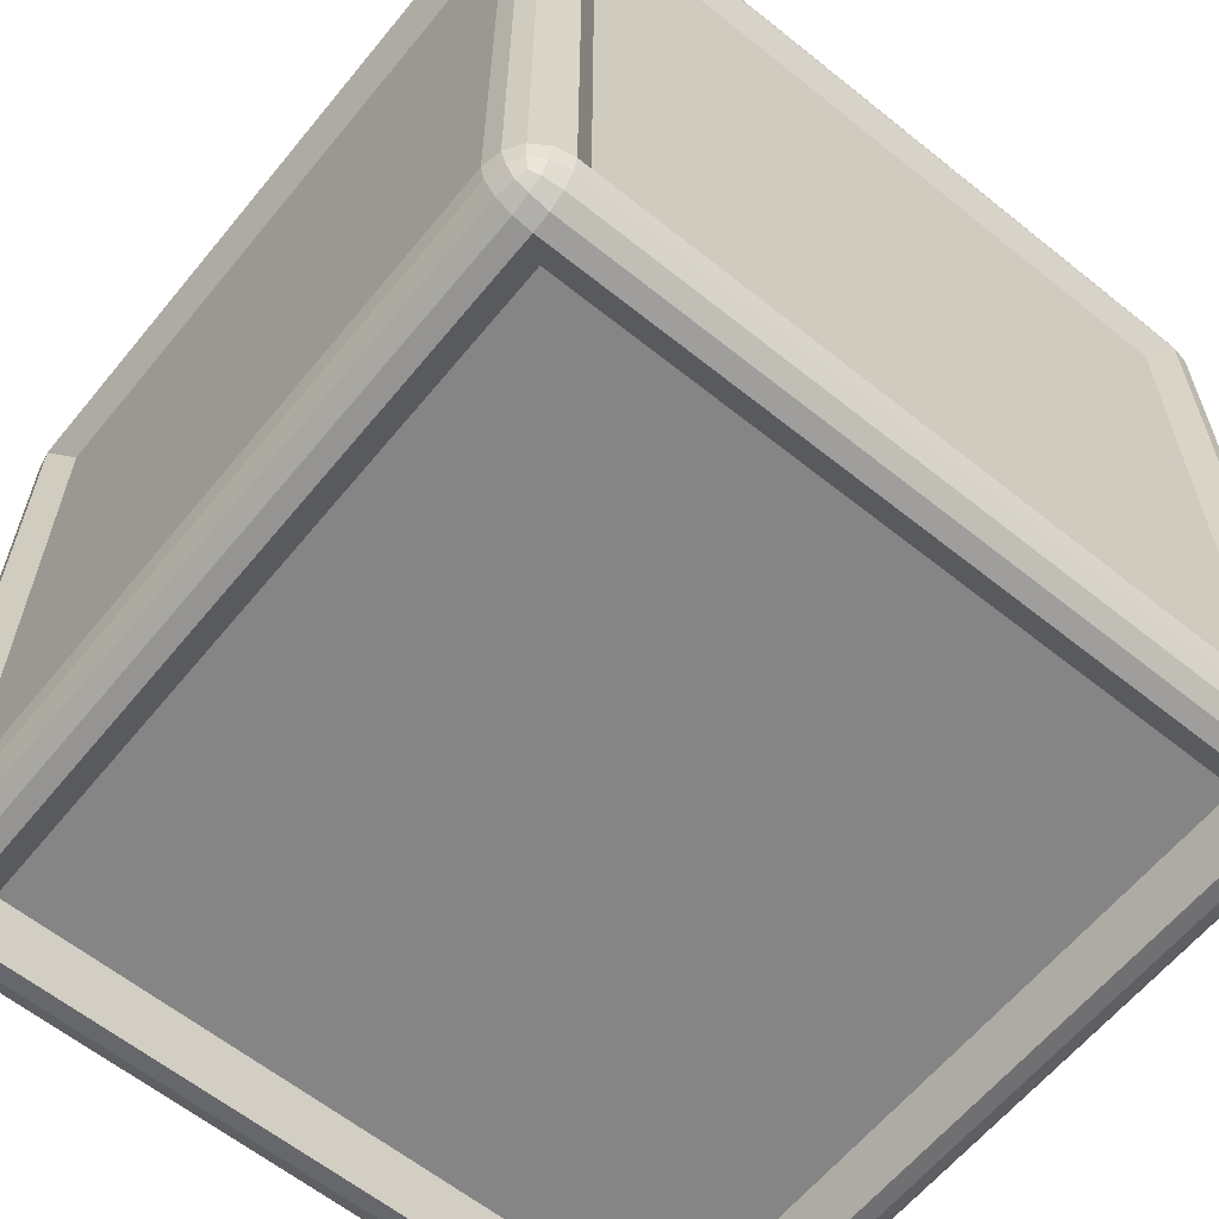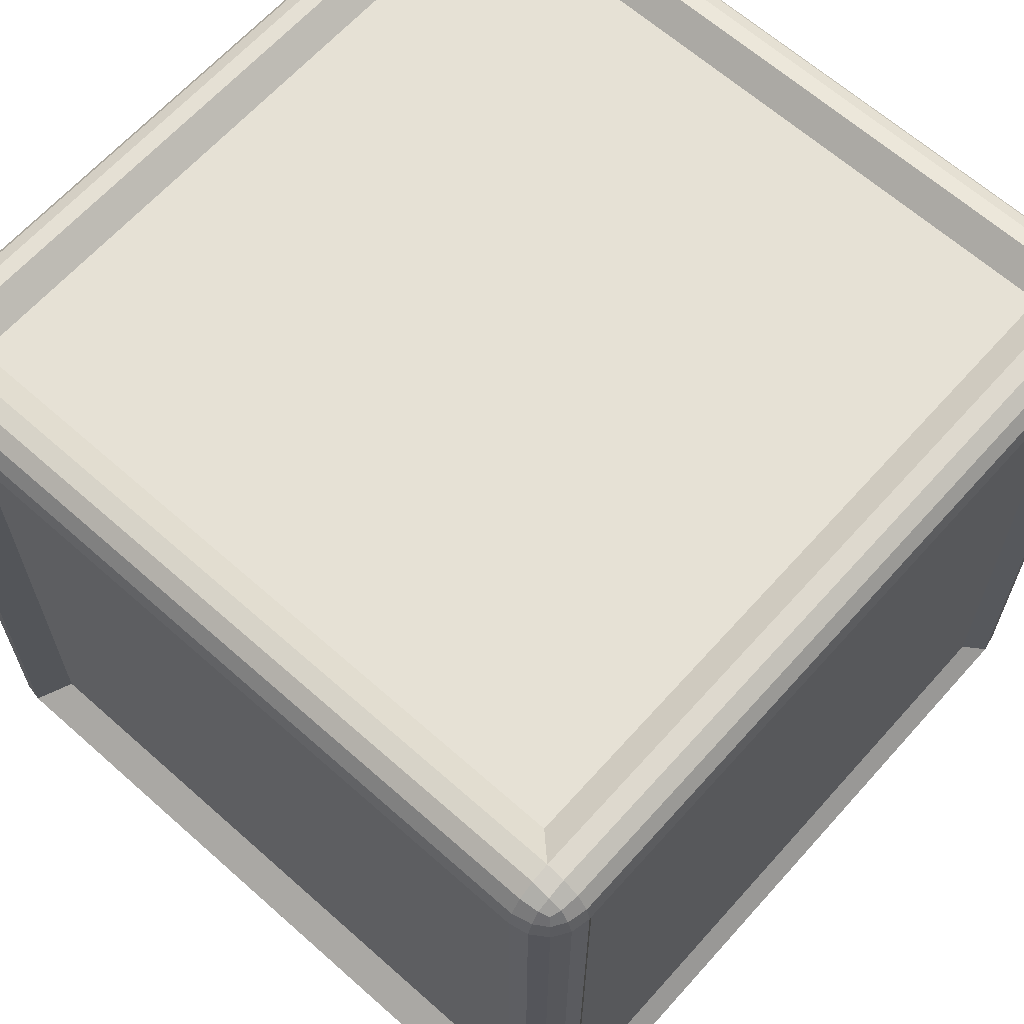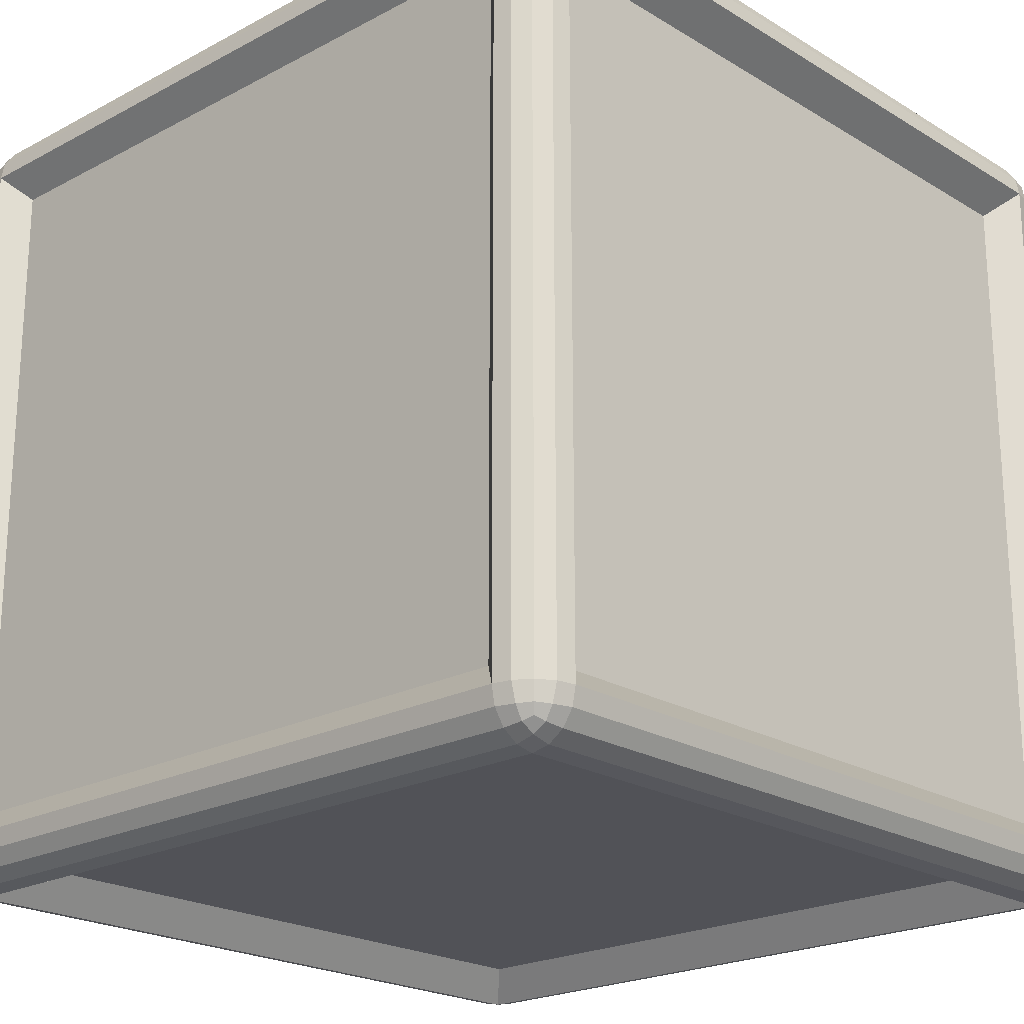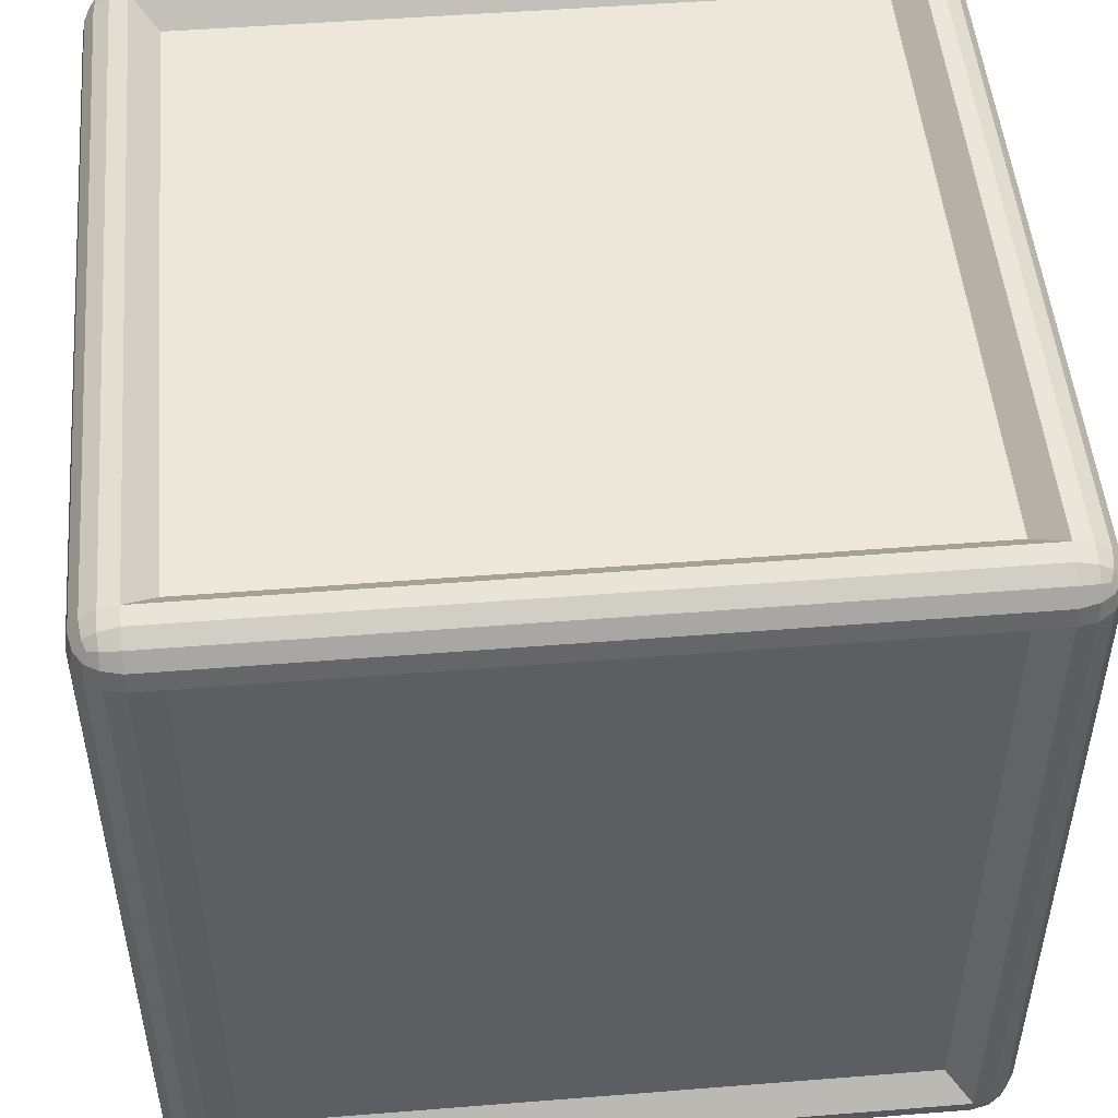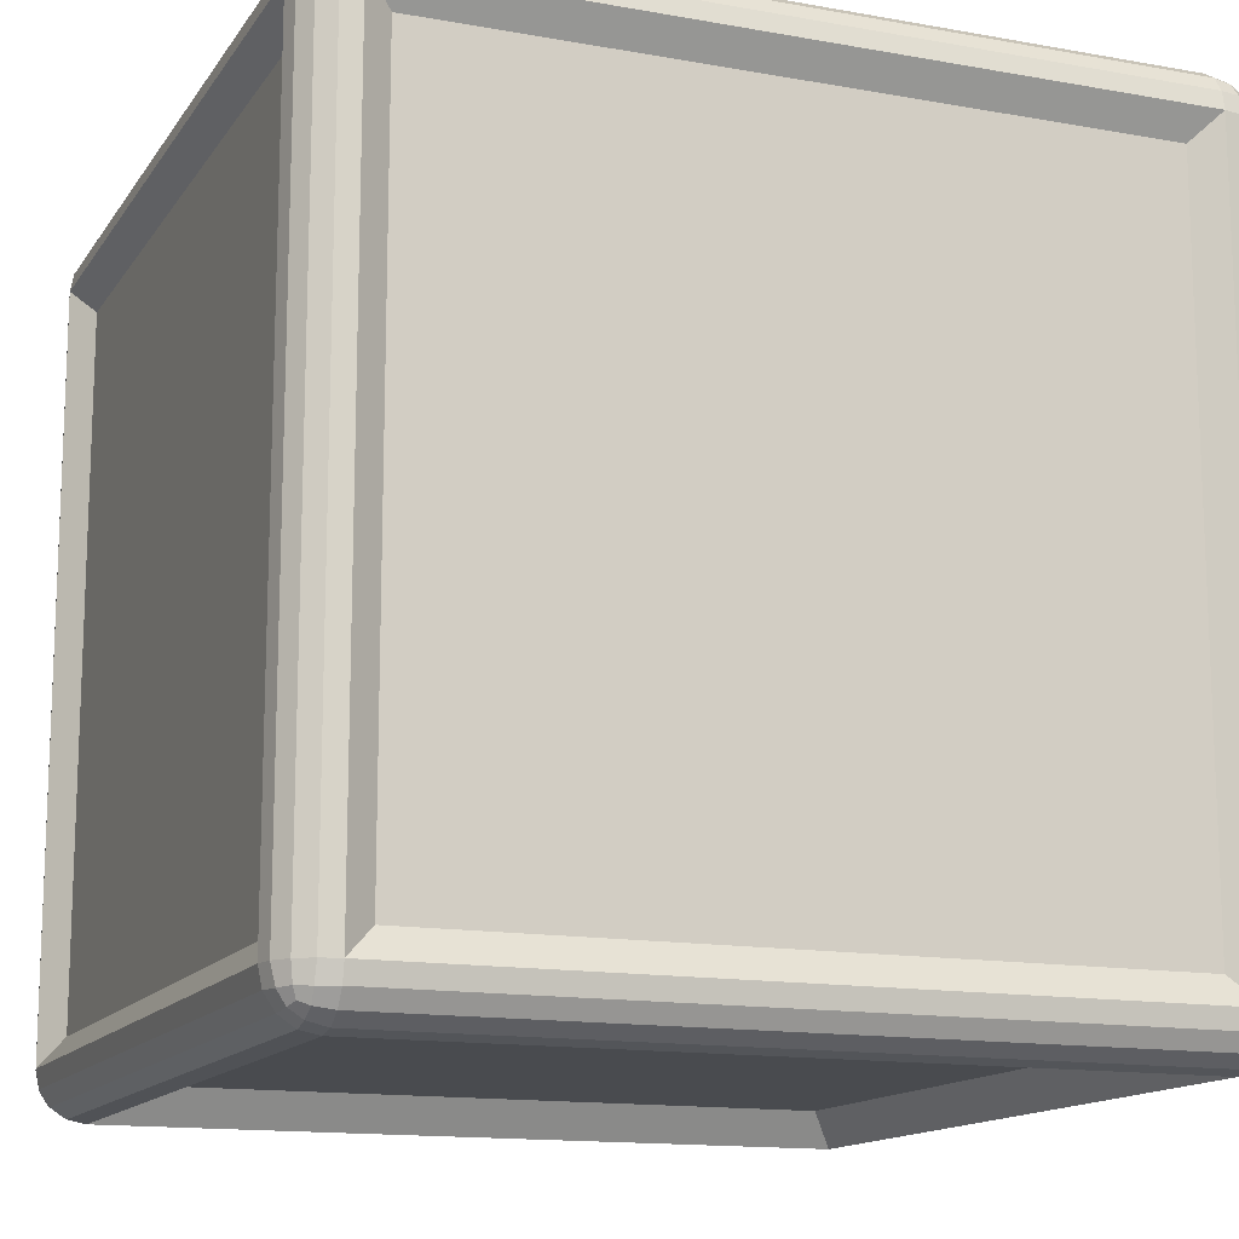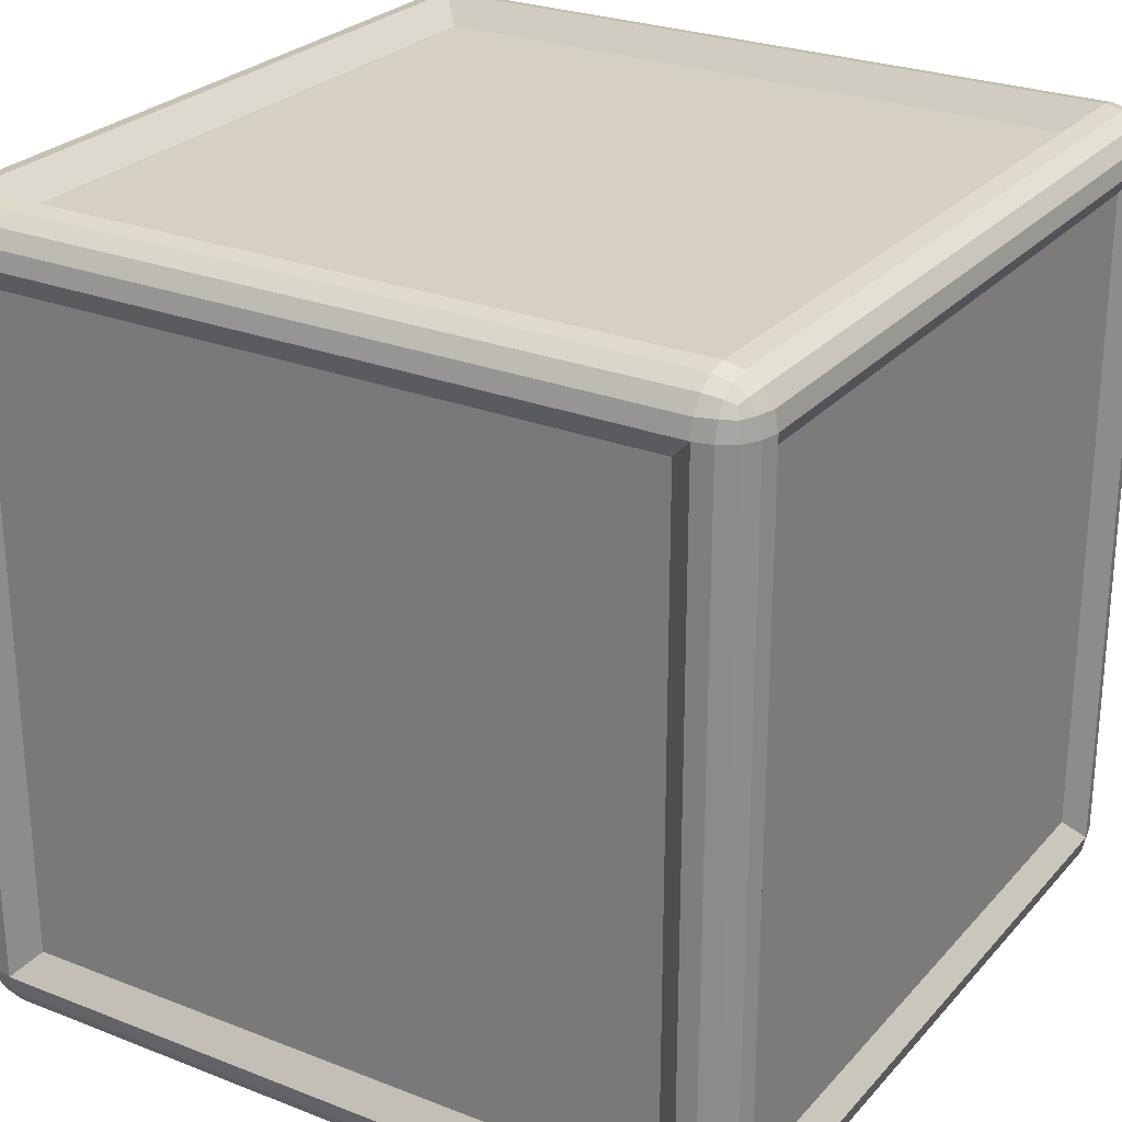
<metadata>
{"format":"obj","ext":"obj","renderer":"f3d","projection":"perspective","resolution":1024,"background":"white","views":[{"elev":-61.7,"azim":50.8,"up":"+Y"},{"elev":64.5,"azim":41.8,"up":"+Z"},{"elev":-21.6,"azim":-136.8,"up":"+Y"},{"elev":49.7,"azim":175.0,"up":"+Y"},{"elev":-14.0,"azim":68.2,"up":"+Y"},{"elev":26.3,"azim":31.7,"up":"+Y"}]}
</metadata>
<code>
o Cube.001
v 1.448 1.206 1.472
v 1.554 1.206 1.602
v 1.554 1.323 1.472
v 1.383 1.27 1.581
v 1.408 1.27 1.618
v 1.383 1.314 1.537
v 1.393 1.315 1.582
v 1.413 1.313 1.612
v 1.423 1.336 1.603
v 1.489 1.314 1.643
v 1.489 1.351 1.618
v 1.445 1.27 1.643
v 1.444 1.315 1.633
v 1.446 1.346 1.612
v 1.445 1.376 1.537
v 1.408 1.351 1.537
v 1.489 1.376 1.581
v 1.444 1.366 1.582
v 1.413 1.346 1.58
v 3.194 1.206 1.602
v 3.331 1.206 1.472
v 3.194 1.323 1.472
v 3.303 1.27 1.643
v 3.34 1.27 1.618
v 3.259 1.314 1.643
v 3.304 1.315 1.633
v 3.334 1.313 1.612
v 3.325 1.336 1.603
v 3.365 1.314 1.537
v 3.34 1.351 1.537
v 3.365 1.27 1.581
v 3.355 1.315 1.582
v 3.334 1.346 1.58
v 3.259 1.376 1.581
v 3.259 1.351 1.618
v 3.303 1.376 1.537
v 3.304 1.366 1.582
v 3.302 1.346 1.612
v 1.448 1.206 -0.1685
v 1.554 1.323 -0.1685
v 1.554 1.206 -0.2895
v 1.383 1.314 -0.2331
v 1.408 1.351 -0.2331
v 1.383 1.27 -0.2771
v 1.393 1.315 -0.2782
v 1.413 1.346 -0.2759
v 1.423 1.336 -0.2994
v 1.489 1.376 -0.2771
v 1.489 1.351 -0.3144
v 1.445 1.376 -0.2331
v 1.444 1.366 -0.2782
v 1.446 1.346 -0.3085
v 1.445 1.27 -0.3393
v 1.408 1.27 -0.3144
v 1.489 1.314 -0.3393
v 1.444 1.315 -0.3287
v 1.413 1.313 -0.3085
v 3.331 1.206 -0.1685
v 3.194 1.206 -0.2895
v 3.194 1.323 -0.1685
v 3.365 1.27 -0.2771
v 3.34 1.27 -0.3144
v 3.365 1.314 -0.2331
v 3.355 1.315 -0.2782
v 3.334 1.313 -0.3085
v 3.325 1.336 -0.2994
v 3.259 1.314 -0.3393
v 3.259 1.351 -0.3144
v 3.303 1.27 -0.3393
v 3.304 1.315 -0.3287
v 3.302 1.346 -0.3085
v 3.303 1.376 -0.2331
v 3.34 1.351 -0.2331
v 3.259 1.376 -0.2771
v 3.304 1.366 -0.2782
v 3.334 1.346 -0.2759
v 1.448 -0.4354 1.472
v 1.554 -0.5331 1.472
v 1.554 -0.4354 1.602
v 1.383 -0.5439 1.537
v 1.408 -0.5812 1.537
v 1.383 -0.4999 1.581
v 1.393 -0.545 1.582
v 1.413 -0.5754 1.58
v 1.423 -0.5663 1.603
v 1.489 -0.6062 1.581
v 1.489 -0.5812 1.618
v 1.445 -0.6062 1.537
v 1.444 -0.5956 1.582
v 1.446 -0.5754 1.612
v 1.445 -0.4999 1.643
v 1.408 -0.4999 1.618
v 1.489 -0.5439 1.643
v 1.444 -0.545 1.633
v 1.413 -0.5427 1.612
v 3.331 -0.4354 1.472
v 3.194 -0.4354 1.602
v 3.194 -0.5331 1.472
v 3.365 -0.4999 1.581
v 3.34 -0.4999 1.618
v 3.365 -0.5439 1.537
v 3.355 -0.545 1.582
v 3.334 -0.5427 1.612
v 3.325 -0.5663 1.603
v 3.259 -0.5439 1.643
v 3.259 -0.5812 1.618
v 3.303 -0.4999 1.643
v 3.304 -0.545 1.633
v 3.302 -0.5754 1.612
v 3.303 -0.6062 1.537
v 3.34 -0.5812 1.537
v 3.259 -0.6062 1.581
v 3.304 -0.5956 1.582
v 3.334 -0.5754 1.58
v 1.448 -0.4354 -0.1685
v 1.554 -0.4354 -0.2895
v 1.554 -0.5331 -0.1685
v 1.383 -0.4999 -0.2771
v 1.408 -0.4999 -0.3144
v 1.383 -0.5439 -0.2331
v 1.393 -0.545 -0.2782
v 1.413 -0.5427 -0.3085
v 1.423 -0.5663 -0.2994
v 1.489 -0.5439 -0.3393
v 1.489 -0.5812 -0.3144
v 1.445 -0.4999 -0.3393
v 1.444 -0.545 -0.3287
v 1.446 -0.5754 -0.3085
v 1.445 -0.6062 -0.2331
v 1.408 -0.5812 -0.2331
v 1.489 -0.6062 -0.2771
v 1.444 -0.5956 -0.2782
v 1.413 -0.5754 -0.2759
v 3.331 -0.4354 -0.1685
v 3.194 -0.5331 -0.1685
v 3.194 -0.4354 -0.2895
v 3.365 -0.5439 -0.2331
v 3.34 -0.5812 -0.2331
v 3.365 -0.4999 -0.2771
v 3.355 -0.545 -0.2782
v 3.334 -0.5754 -0.2759
v 3.325 -0.5663 -0.2994
v 3.259 -0.6062 -0.2771
v 3.259 -0.5812 -0.3144
v 3.303 -0.6062 -0.2331
v 3.304 -0.5956 -0.2782
v 3.302 -0.5754 -0.3085
v 3.303 -0.4999 -0.3393
v 3.34 -0.4999 -0.3144
v 3.259 -0.5439 -0.3393
v 3.304 -0.545 -0.3287
v 3.334 -0.5427 -0.3085
v 1.374 1.27 -0.2331
v 1.374 1.27 1.537
v 1.489 1.385 1.537
v 1.489 1.385 -0.2331
v 1.489 1.27 1.652
v 3.259 1.27 1.652
v 3.259 1.385 1.537
v 3.374 1.27 1.537
v 3.374 1.27 -0.2331
v 3.259 1.385 -0.2331
v 3.259 1.27 -0.348
v 1.489 1.27 -0.348
v 1.374 -0.4999 -0.2331
v 1.489 -0.4999 -0.348
v 3.374 -0.4999 -0.2331
v 3.259 -0.4999 -0.348
v 3.259 -0.6149 -0.2331
v 1.489 -0.6149 -0.2331
v 1.374 -0.4999 1.537
v 1.489 -0.6149 1.537
v 3.374 -0.4999 1.537
v 3.259 -0.6149 1.537
v 3.259 -0.4999 1.652
v 1.489 -0.4999 1.652
f 79 97 20 2
f 117 135 98 78
f 134 58 21 96
f 3 22 60 40
f 41 59 136 116
f 154 4 7 6
f 4 5 8 7
f 6 7 19 16
f 7 8 9 19
f 157 10 13 12
f 10 11 14 13
f 12 13 8 5
f 13 14 9 8
f 155 15 18 17
f 15 16 19 18
f 17 18 14 11
f 18 19 9 14
f 158 23 26 25
f 23 24 27 26
f 25 26 38 35
f 26 27 28 38
f 160 29 32 31
f 29 30 33 32
f 31 32 27 24
f 32 33 28 27
f 159 34 37 36
f 34 35 38 37
f 36 37 33 30
f 37 38 28 33
f 153 42 45 44
f 42 43 46 45
f 44 45 57 54
f 45 46 47 57
f 156 48 51 50
f 48 49 52 51
f 50 51 46 43
f 51 52 47 46
f 164 53 56 55
f 53 54 57 56
f 55 56 52 49
f 56 57 47 52
f 161 61 64 63
f 61 62 65 64
f 63 64 76 73
f 64 65 66 76
f 163 67 70 69
f 67 68 71 70
f 69 70 65 62
f 70 71 66 65
f 162 72 75 74
f 72 73 76 75
f 74 75 71 68
f 75 76 66 71
f 171 80 83 82
f 80 81 84 83
f 82 83 95 92
f 83 84 85 95
f 172 86 89 88
f 86 87 90 89
f 88 89 84 81
f 89 90 85 84
f 176 91 94 93
f 91 92 95 94
f 93 94 90 87
f 94 95 85 90
f 173 99 102 101
f 99 100 103 102
f 101 102 114 111
f 102 103 104 114
f 175 105 108 107
f 105 106 109 108
f 107 108 103 100
f 108 109 104 103
f 174 110 113 112
f 110 111 114 113
f 112 113 109 106
f 113 114 104 109
f 165 118 121 120
f 118 119 122 121
f 120 121 133 130
f 121 122 123 133
f 166 124 127 126
f 124 125 128 127
f 126 127 122 119
f 127 128 123 122
f 170 129 132 131
f 129 130 133 132
f 131 132 128 125
f 132 133 123 128
f 167 137 140 139
f 137 138 141 140
f 139 140 152 149
f 140 141 142 152
f 169 143 146 145
f 143 144 147 146
f 145 146 141 138
f 146 147 142 141
f 168 148 151 150
f 148 149 152 151
f 150 151 147 144
f 151 152 142 147
f 153 154 6 42
f 42 6 16 43
f 43 16 15 50
f 50 15 155 156
f 157 158 25 10
f 10 25 35 11
f 11 35 34 17
f 17 34 159 155
f 160 161 63 29
f 29 63 73 30
f 30 73 72 36
f 36 72 162 159
f 163 164 55 67
f 67 55 49 68
f 68 49 48 74
f 74 48 156 162
f 165 153 44 118
f 118 44 54 119
f 119 54 53 126
f 126 53 164 166
f 161 167 139 61
f 61 139 149 62
f 62 149 148 69
f 69 148 168 163
f 169 170 131 143
f 143 131 125 144
f 144 125 124 150
f 150 124 166 168
f 171 165 120 80
f 80 120 130 81
f 81 130 129 88
f 88 129 170 172
f 167 173 101 137
f 137 101 111 138
f 138 111 110 145
f 145 110 174 169
f 175 176 93 105
f 105 93 87 106
f 106 87 86 112
f 112 86 172 174
f 154 171 82 4
f 4 82 92 5
f 5 92 91 12
f 12 91 176 157
f 173 160 31 99
f 99 31 24 100
f 100 24 23 107
f 107 23 158 175
f 39 115 77 1
f 39 1 154 153
f 3 40 156 155
f 2 20 158 157
f 22 3 155 159
f 21 58 161 160
f 60 22 159 162
f 59 41 164 163
f 40 60 162 156
f 115 39 153 165
f 41 116 166 164
f 58 134 167 161
f 136 59 163 168
f 135 117 170 169
f 116 136 168 166
f 77 115 165 171
f 117 78 172 170
f 134 96 173 167
f 98 135 169 174
f 97 79 176 175
f 78 98 174 172
f 1 77 171 154
f 79 2 157 176
f 96 21 160 173
f 20 97 175 158

</code>
